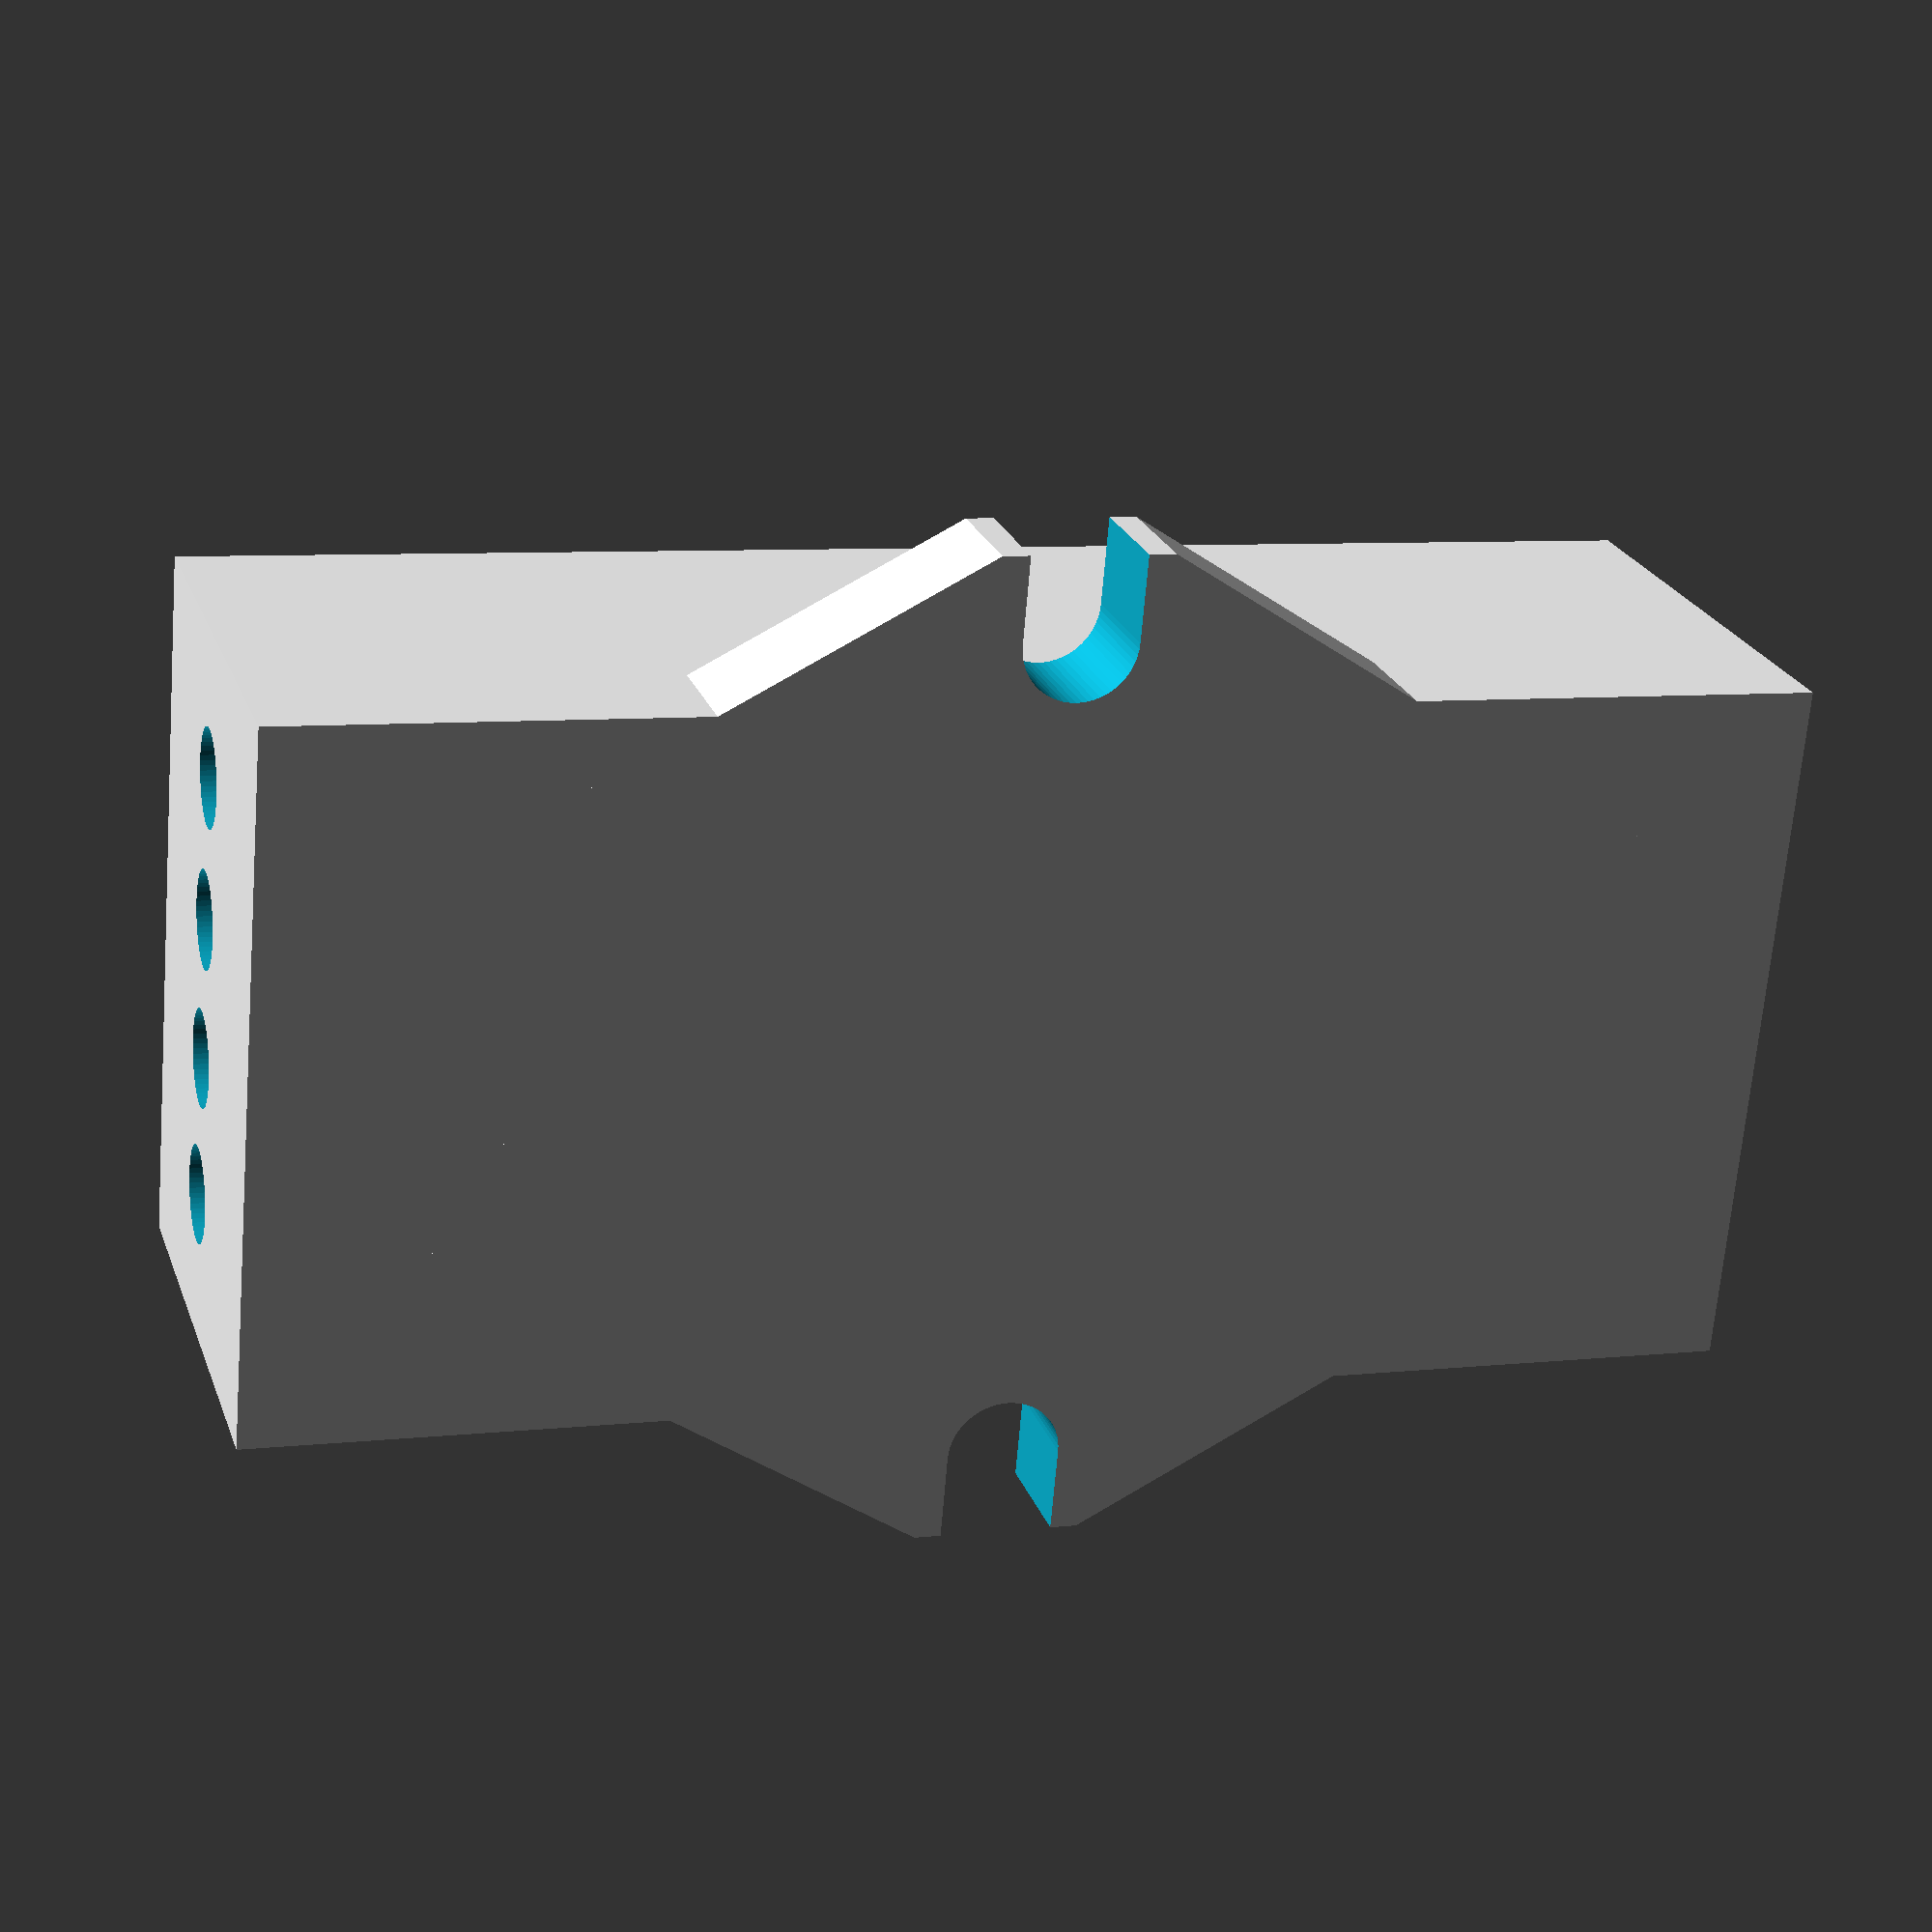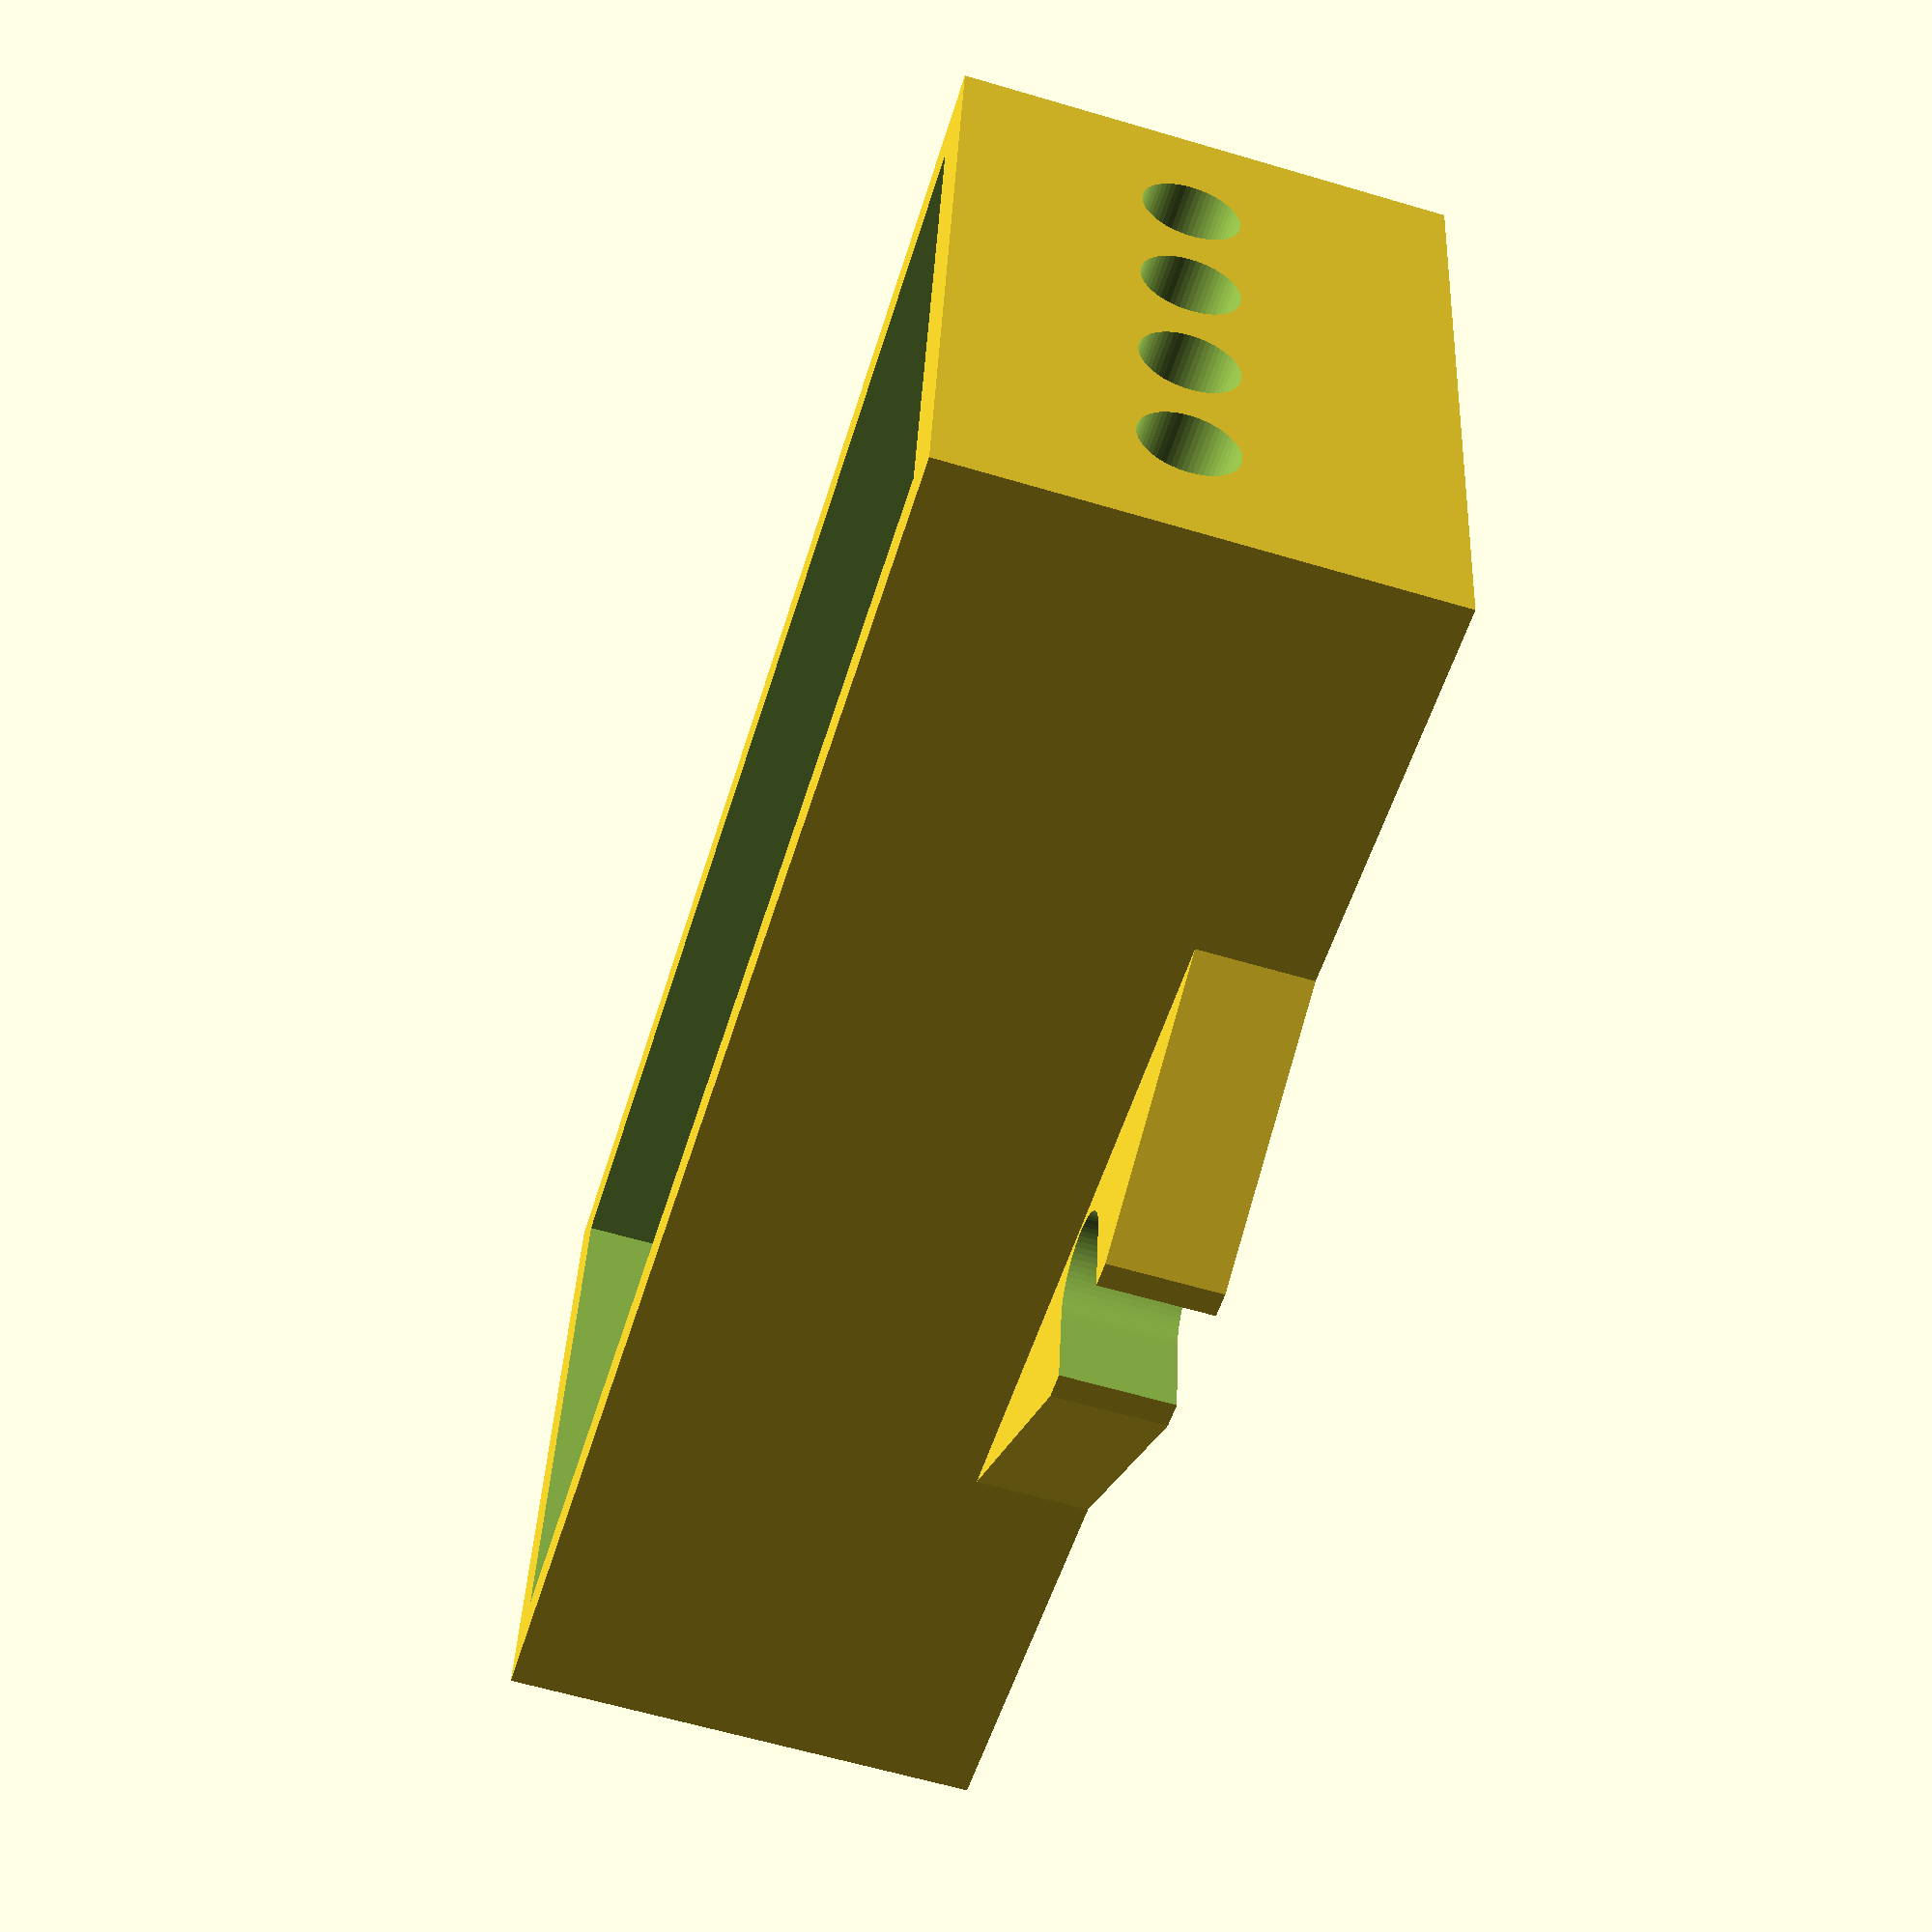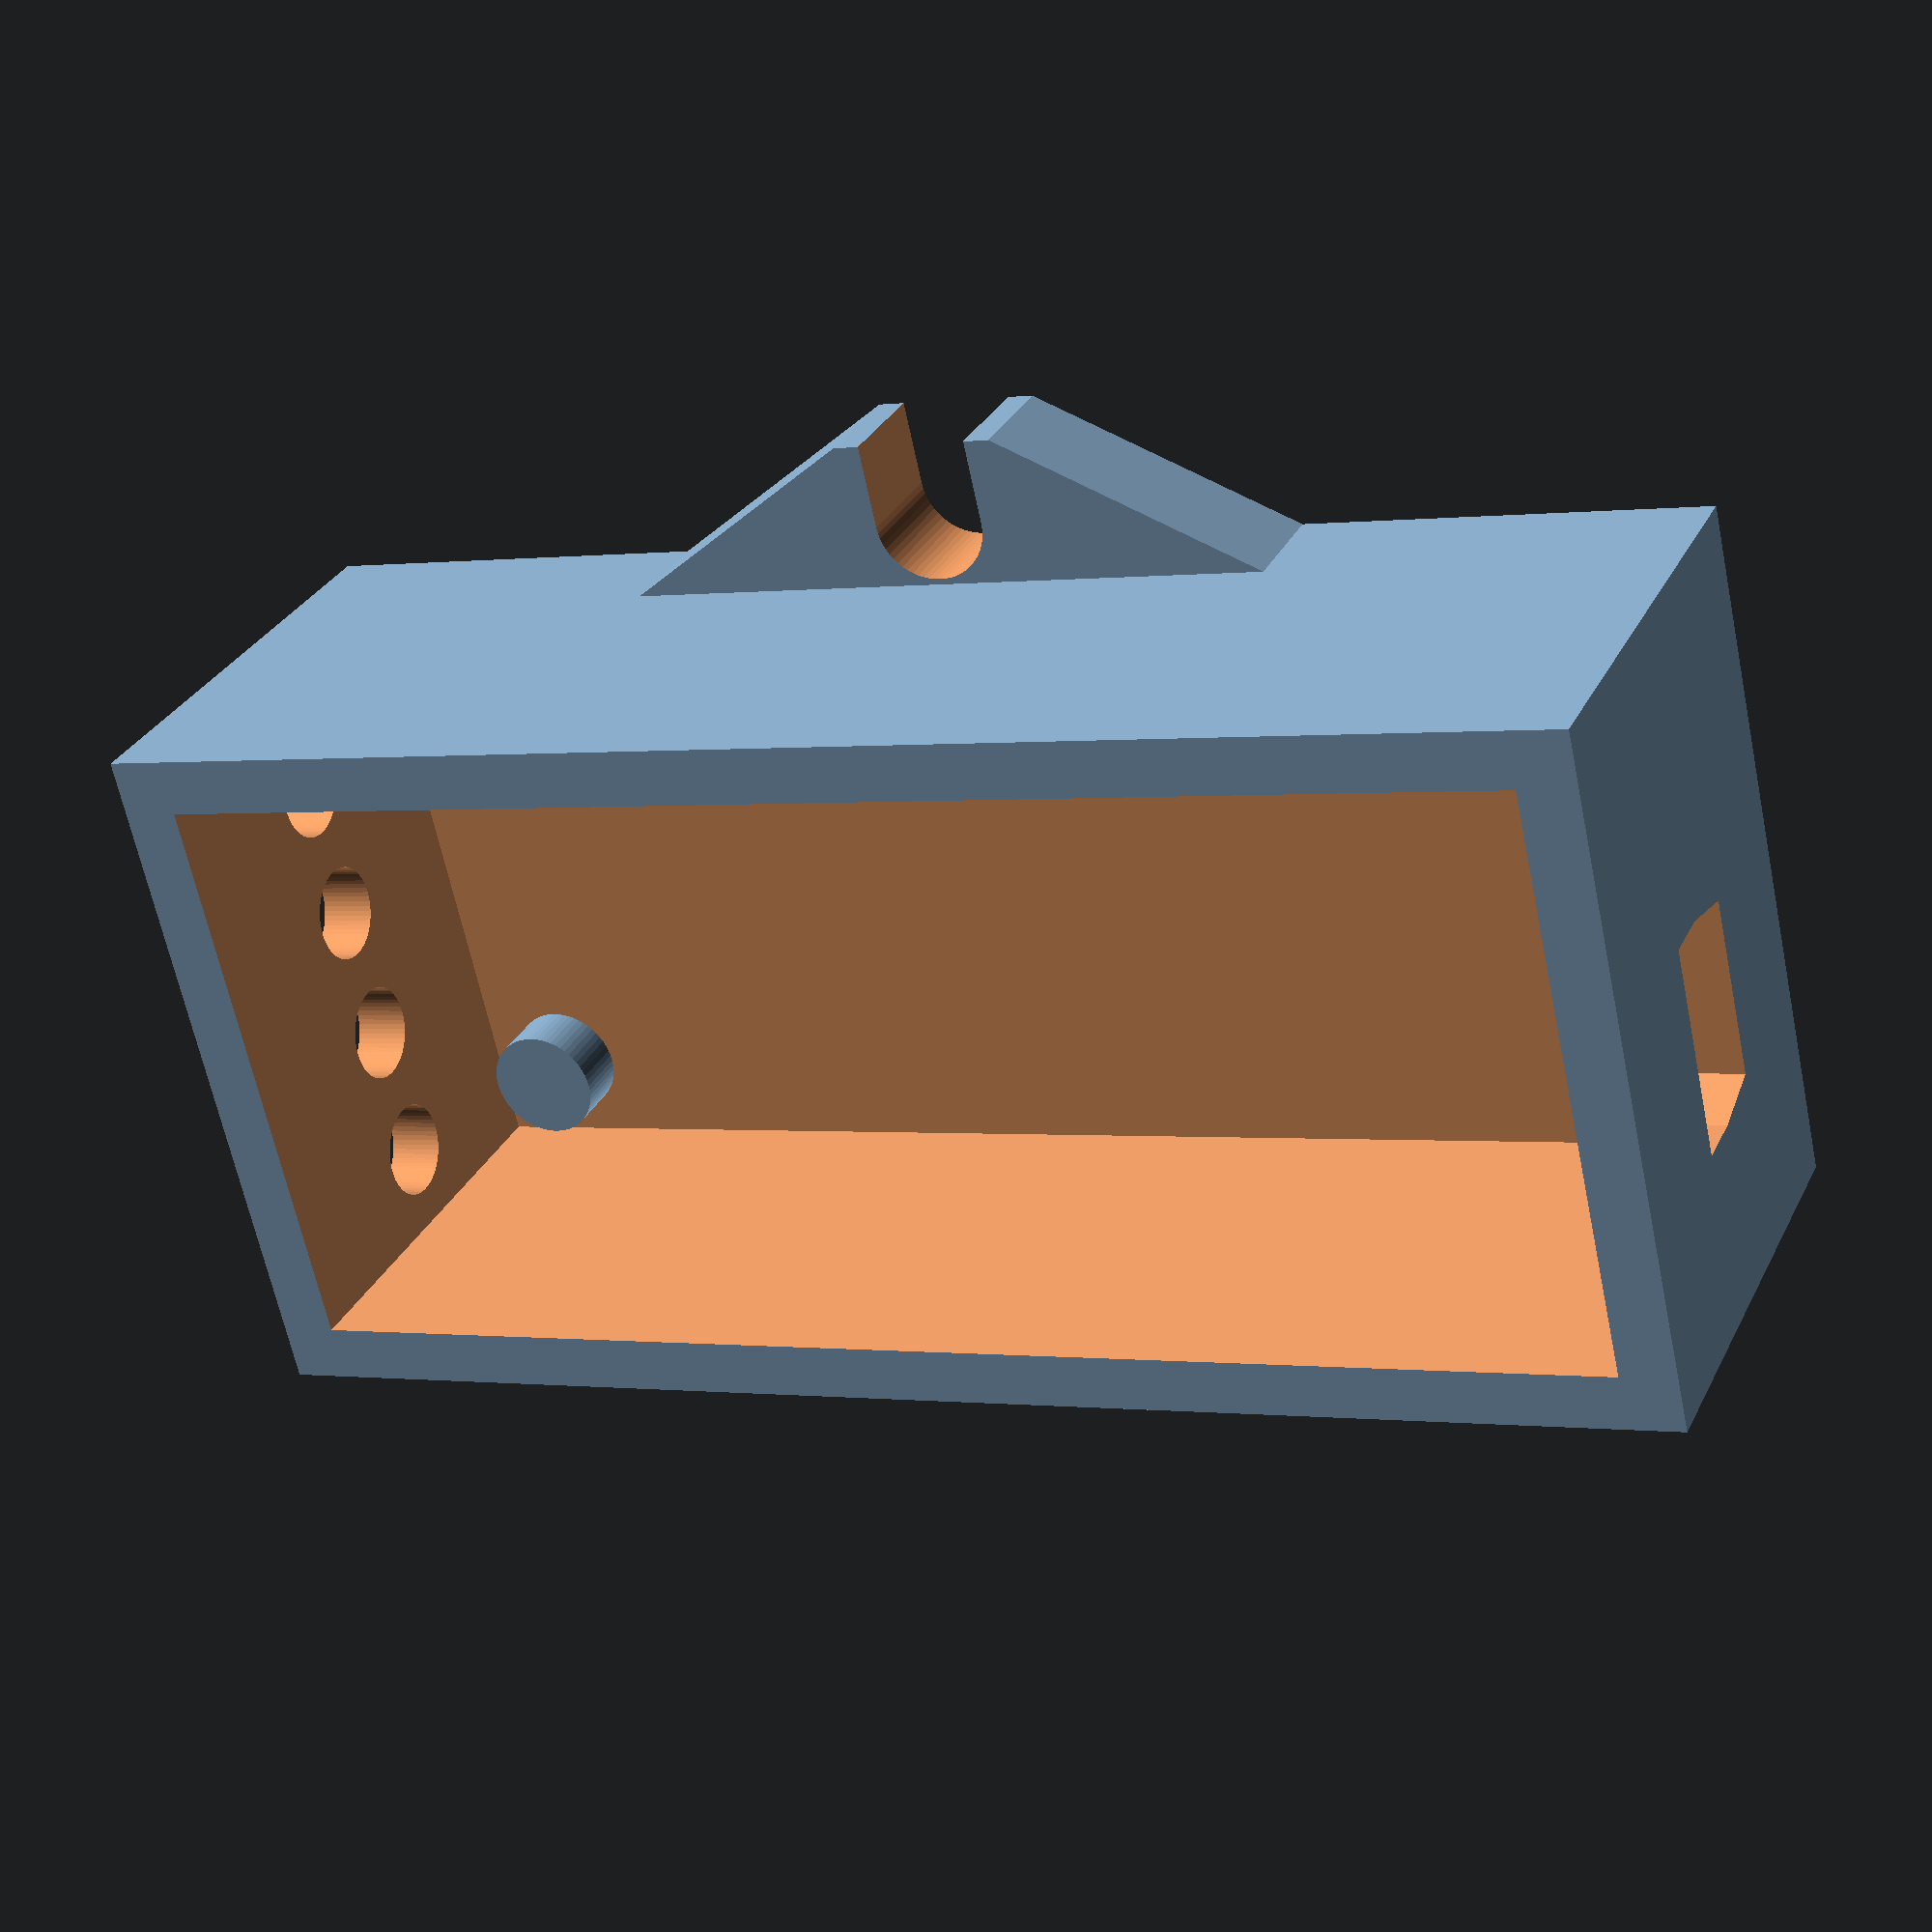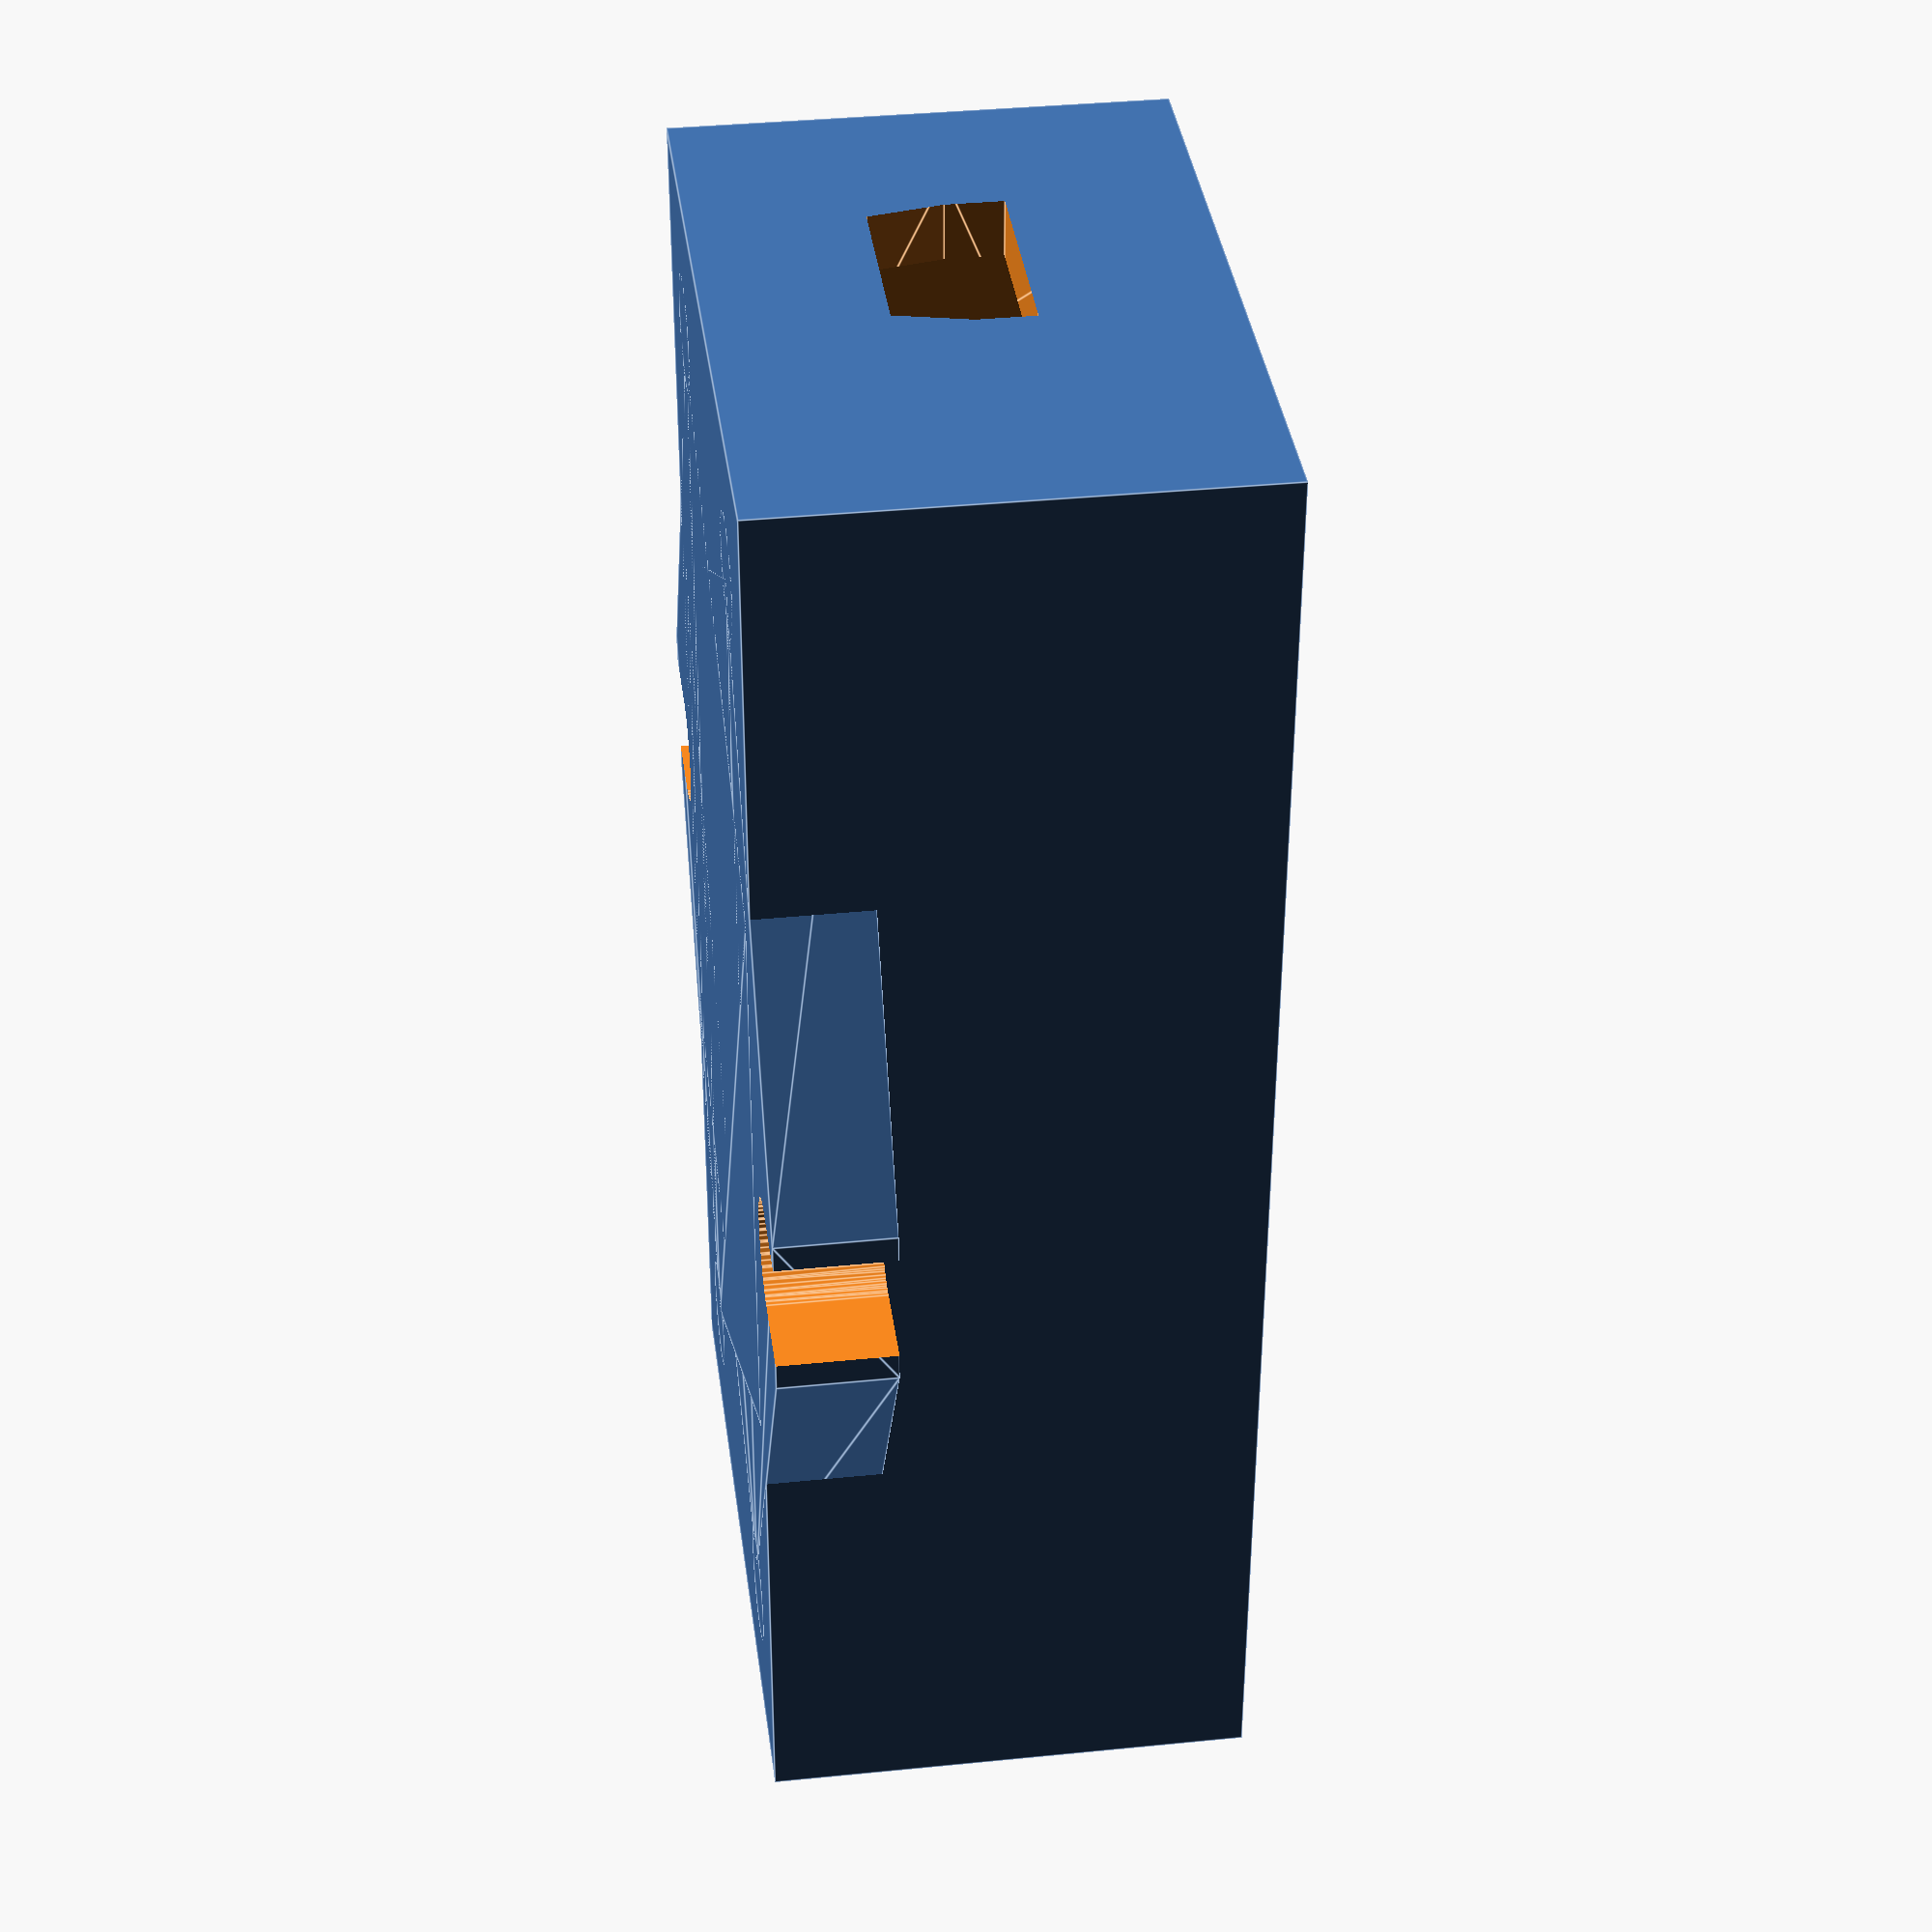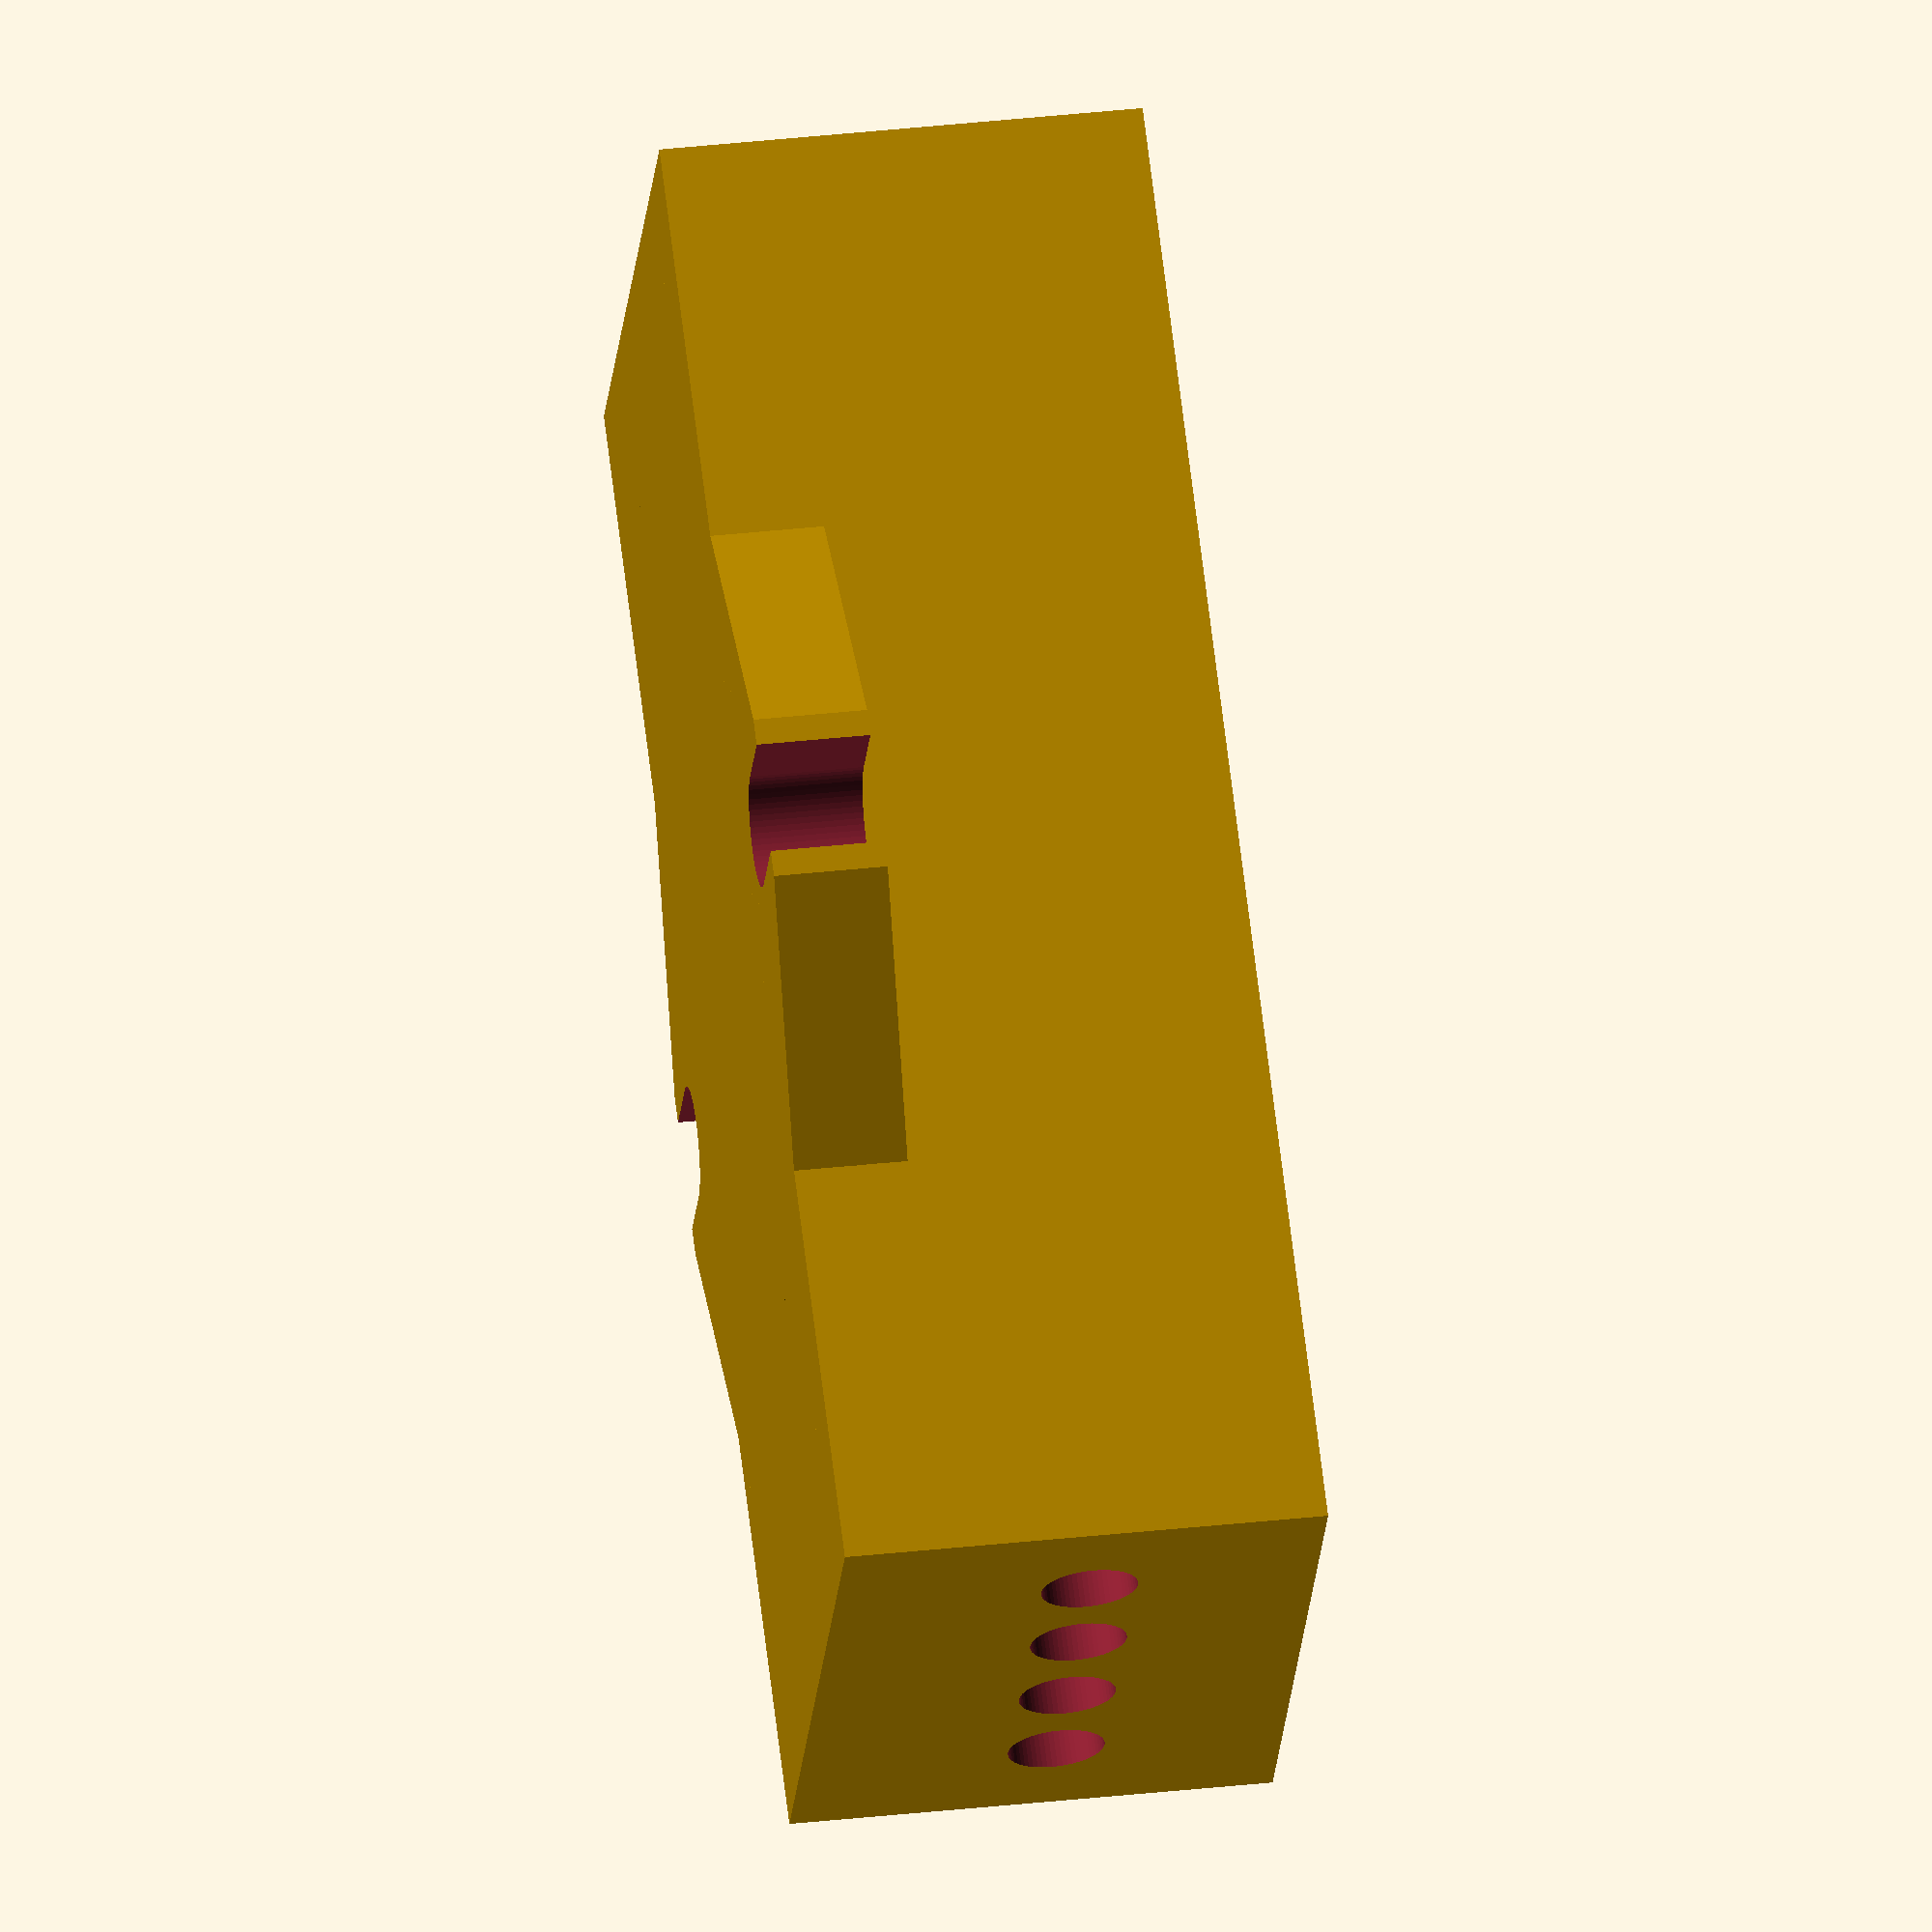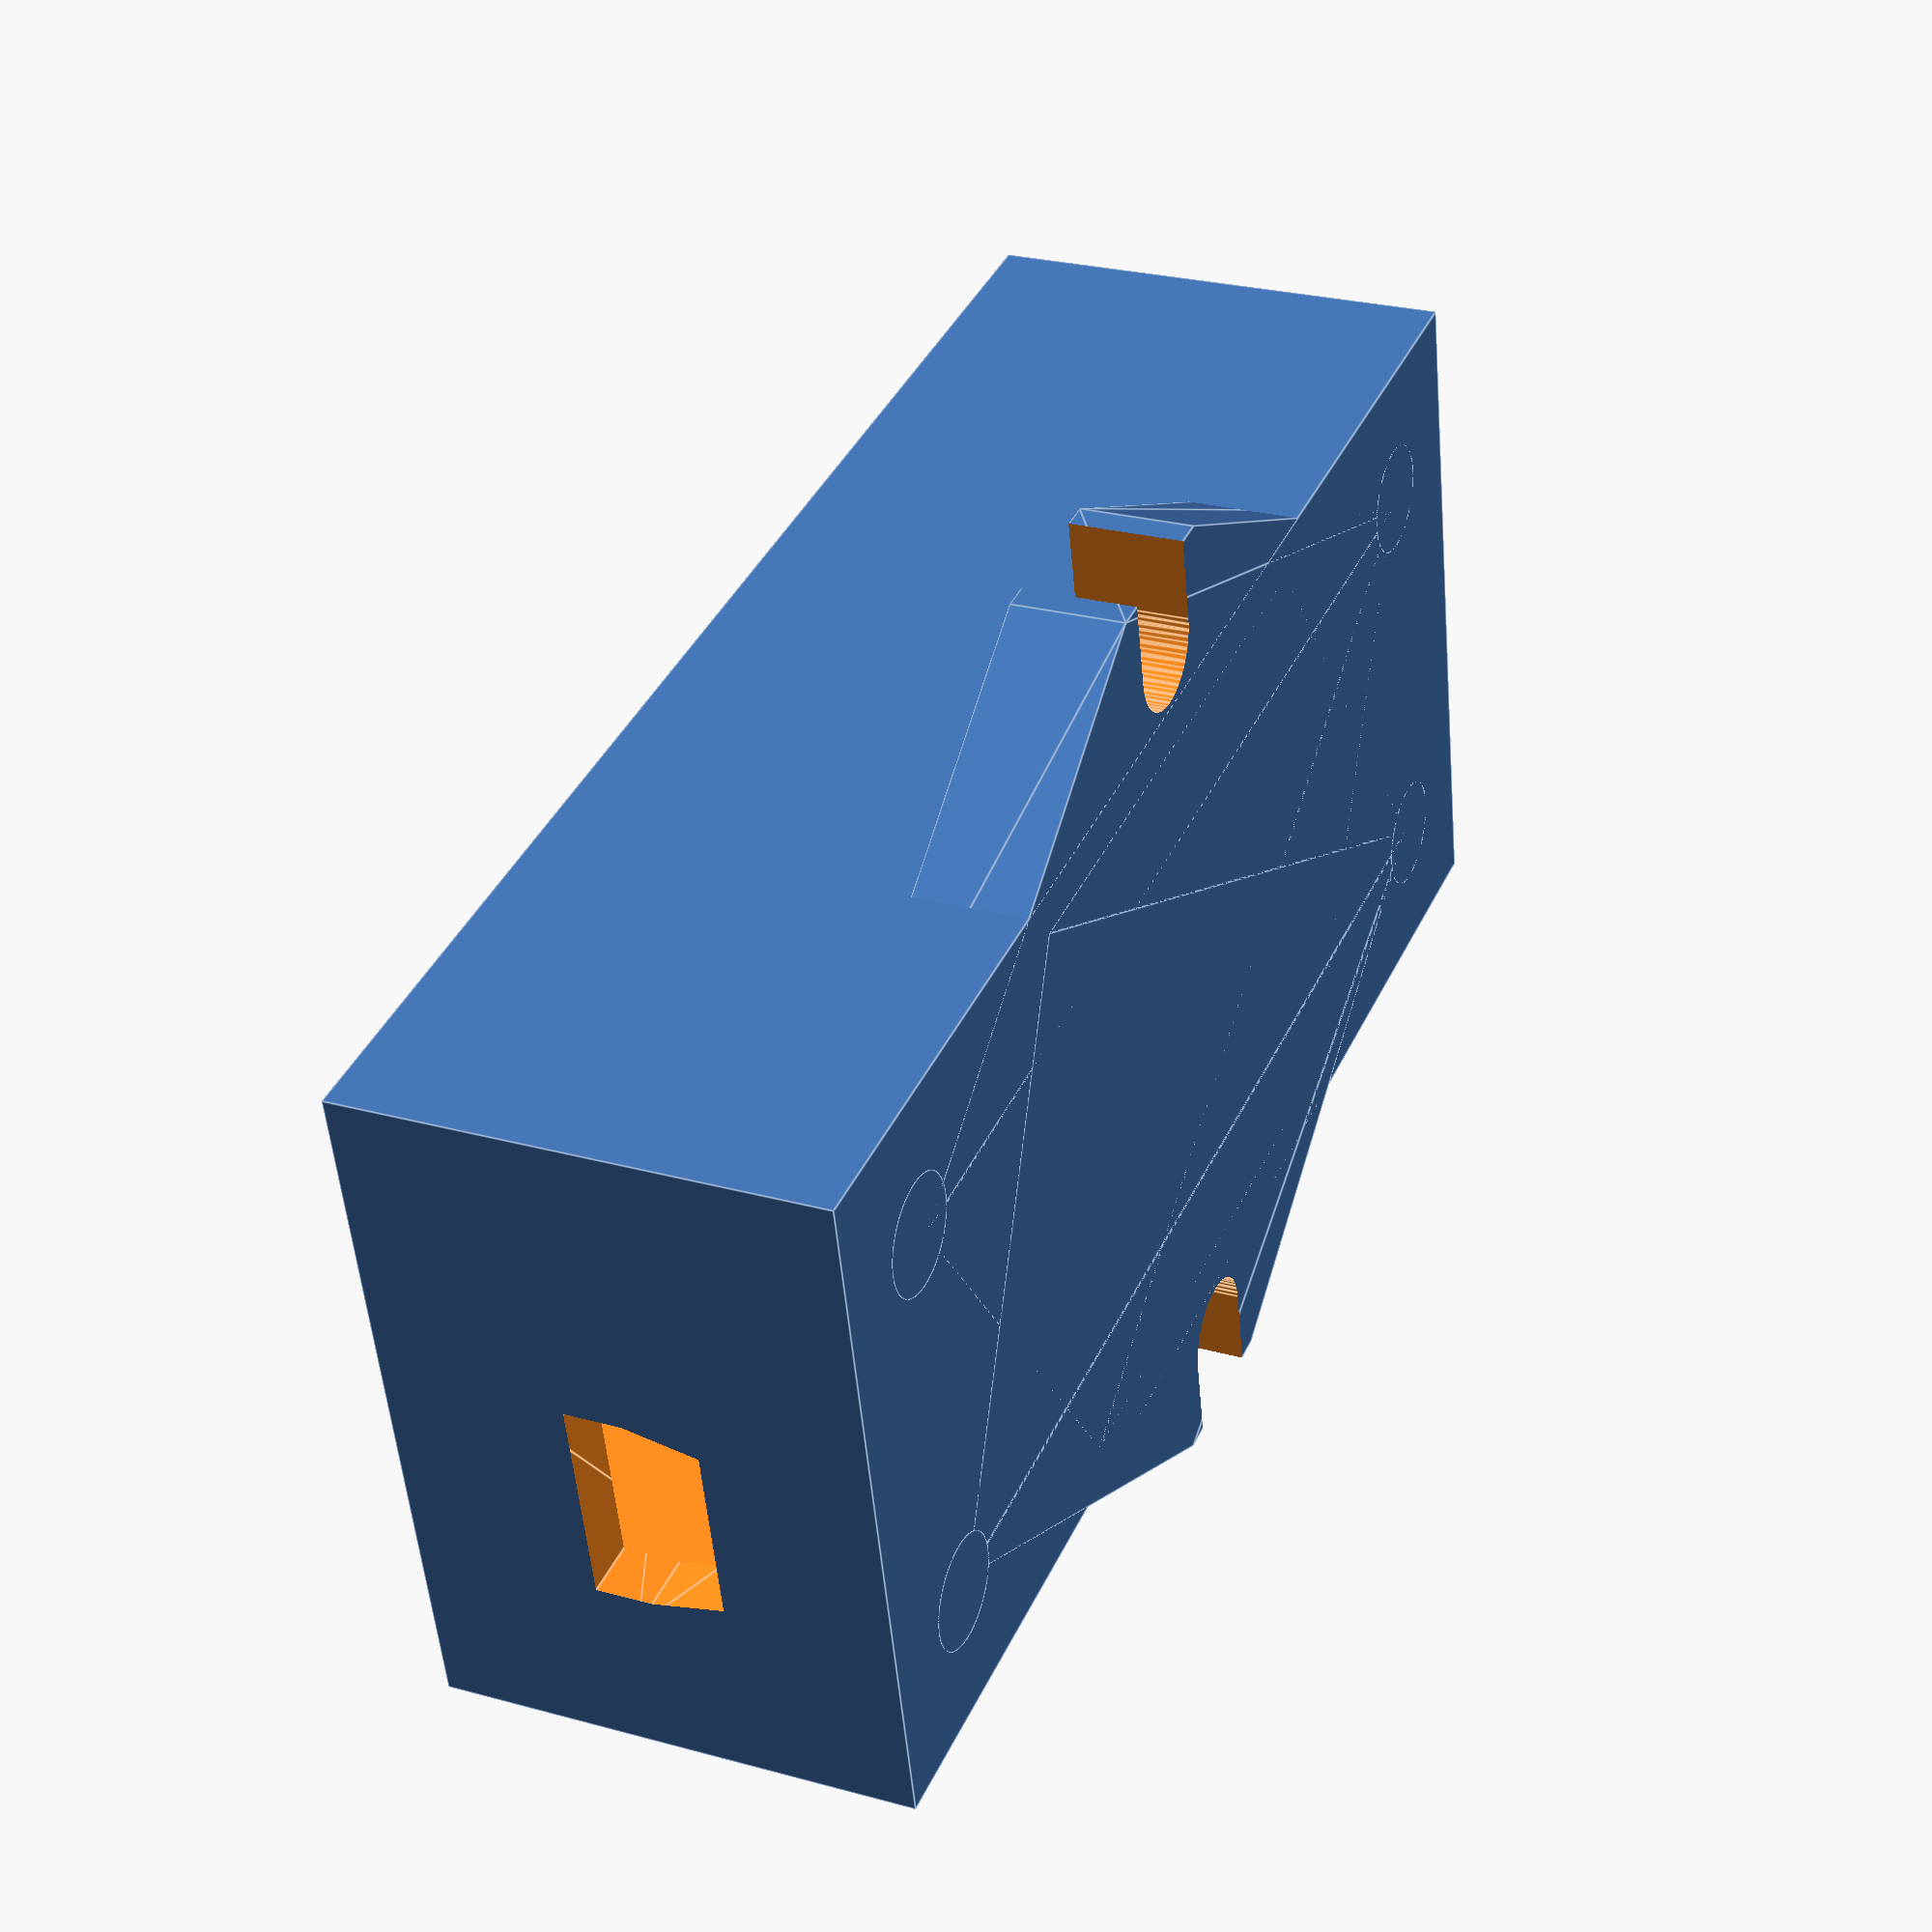
<openscad>
$fn = 60;

board_length = 49;
board_width = 21;
board_height=17;
thickness = 2;
fit=.4;

module plate() {
            rotate(60)
        translate([-board_width*.2, -board_width*.7, 0])
        cube([board_width, board_width, thickness*2]);
}

module screw_holder() {
    difference() {
       hull() {
            plate();
            mirror()
                plate();
           }       
    hull() {
        translate([0, board_width*.7, -thickness])
            cylinder(r=2, h=15);
        translate([0, board_width, -thickness])
            cylinder(r=2, h=15);
    }
   }
}

if(1) 

union() {
difference() {
    union() {
        translate([-board_length/2-thickness, -board_width/2-thickness, 0])
            cube([board_length+thickness*2, board_width+thickness*2, board_height]);
        screw_holder();
        mirror([0,1,0])
        screw_holder();
    }

    translate([-board_length/2, -board_width/2, thickness])
        cube([board_length, board_width, board_height]);
  /*  
    translate([board_length/4, 0, 0])
        cylinder(r=1.5, h=5, center=true);
    translate([-board_length/4, 0, 0])
        cylinder(r=1.5, h=5, center=true);
    */
    
    hull() {
        translate([board_length/2-2, -5.5, 5.9])
            cube([5, 6.5, 1.5]);
        translate([board_length/2-2, -6, 8.5])
           cube([5, 7.6, 2]);
    }
    
    
    translate([-board_length/2-thickness*2, 0, 9]) {
       translate([0, -7.5, 0])
            rotate([0, 90, 0])
               cylinder(r=1.7, h=5);
        translate([0, -2.5, 0])
            rotate([0, 90, 0])
                cylinder(r=1.7, h=5);
        translate([0, 2.5, 0])
            rotate([0, 90, 0])
                cylinder(r=1.7, h=5);
        translate([0, 7.5, 0])
            rotate([0, 90, 0])
                cylinder(r=1.7, h=5);
    }
}

translate([board_length/2- 3, board_width/2-3, 0])
    cylinder(r=2, h=2+thickness);
translate([board_length/2- 3, -board_width/2+3, 0])
    cylinder(r=2, h=2+thickness);
translate([-board_length/2+ 3, board_width/2-3, 0])
    cylinder(r=2, h=2+thickness);
translate([-board_length/2+ 3, -board_width/2+3, 0])
    cylinder(r=2, h=2+thickness);
}

if(0)
translate([0, board_width*2, 0])
    difference() {
        translate([-board_length/2-thickness*2-fit, -board_width/2-thickness*2-fit, 0])
            cube([board_length+thickness*4+fit*2, board_width+thickness*4+fit*2, board_height+thickness]);
        translate([-board_length/2-thickness-fit, -board_width/2-thickness-fit, thickness])
            cube([board_length+thickness*2+fit*2, board_width+thickness*2+fit*2, board_height+thickness]);
        
        translate([board_length/2, -board_width/2+2, 8])
            cube([5, board_width-4, 12]);
        translate([-board_length/2-5,-board_width/2+2.5, 7.5])
           cube([6, 11, 6]);

        translate([0,0,board_height+13])
     rotate([90,0,0])
     cylinder(r=18, h=board_width*2, center=true);   
 }
</openscad>
<views>
elev=156.5 azim=355.0 roll=17.1 proj=p view=solid
elev=61.4 azim=188.3 roll=73.2 proj=p view=wireframe
elev=149.5 azim=167.2 roll=157.5 proj=p view=solid
elev=144.3 azim=88.7 roll=277.6 proj=p view=edges
elev=324.0 azim=327.6 roll=261.7 proj=o view=solid
elev=334.3 azim=12.6 roll=113.9 proj=p view=edges
</views>
